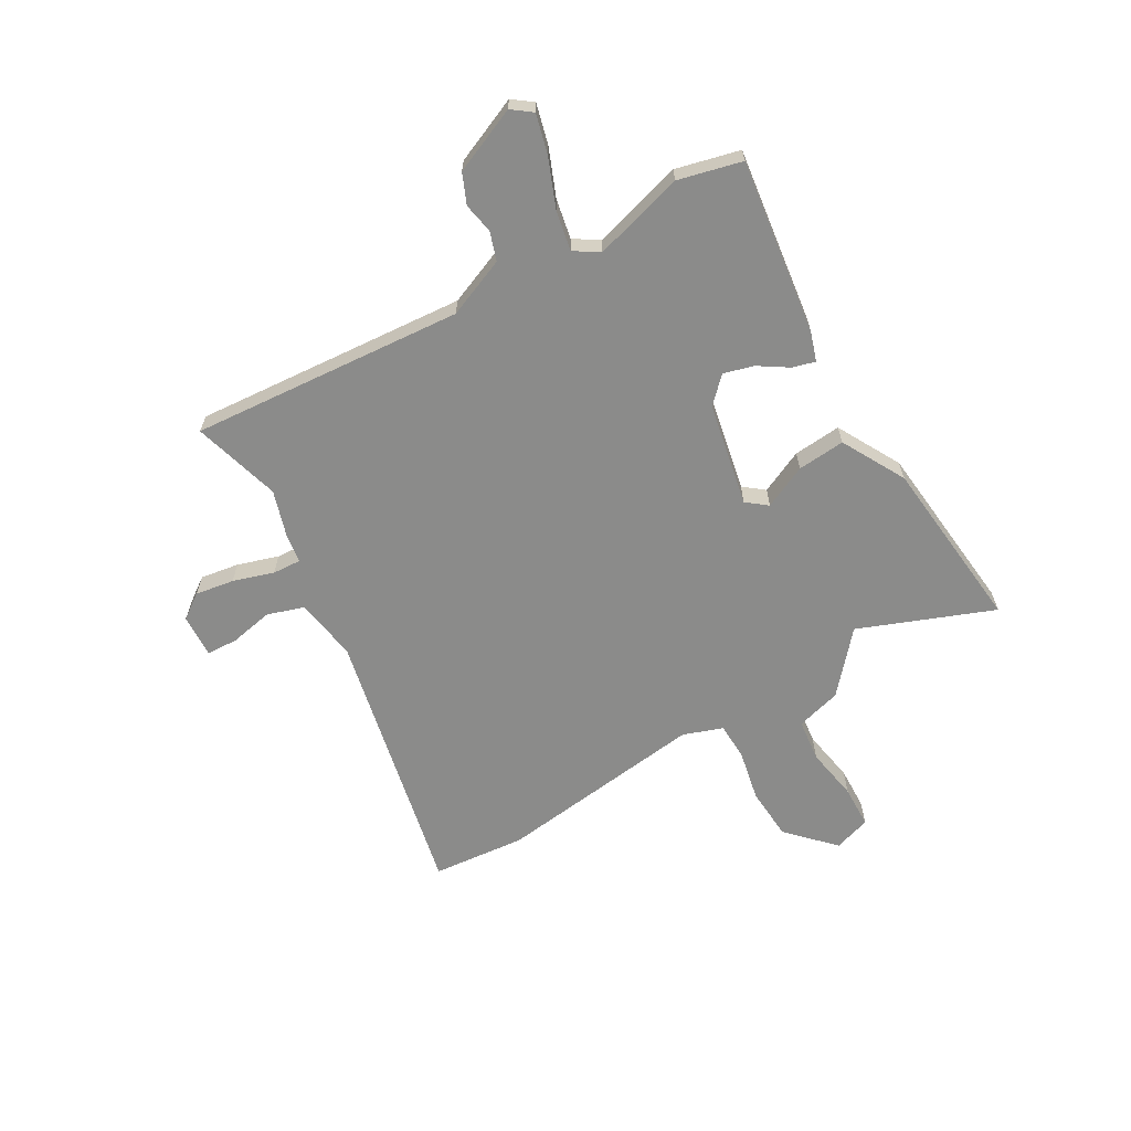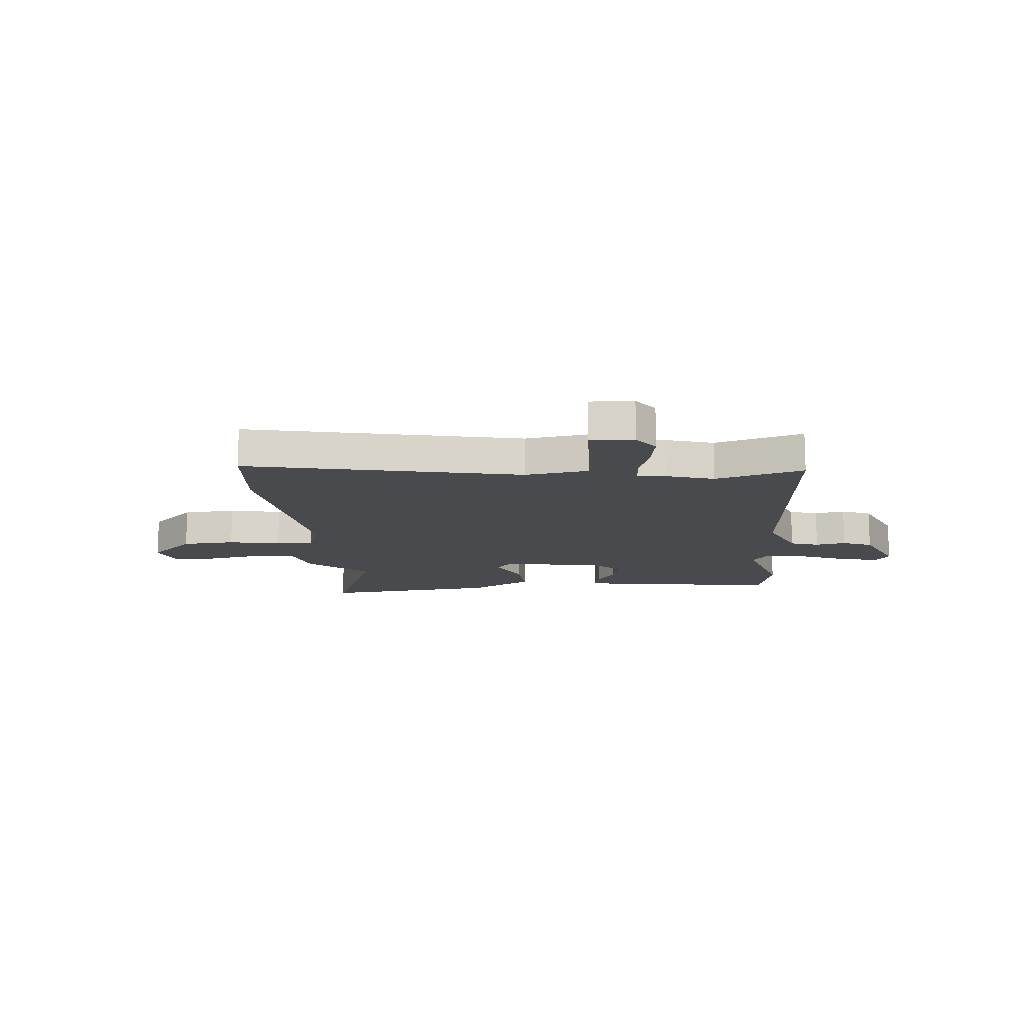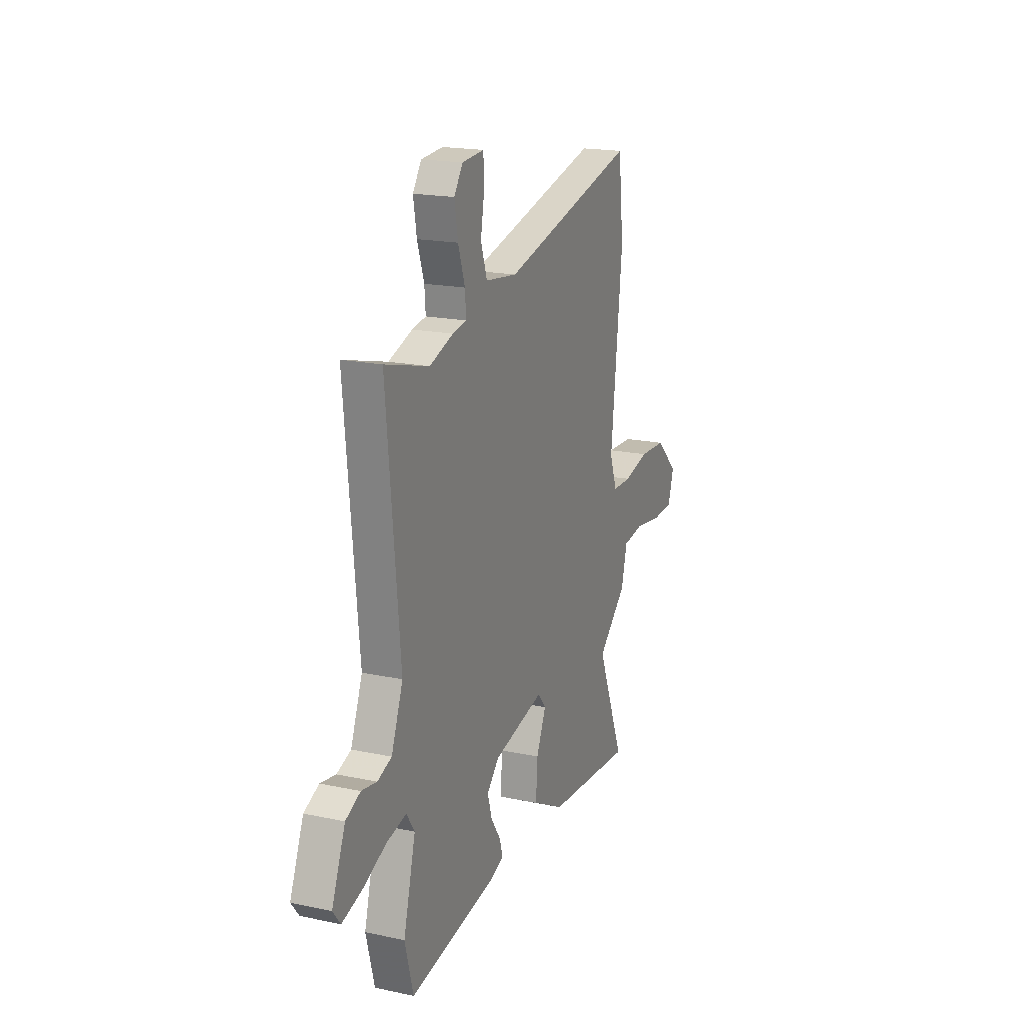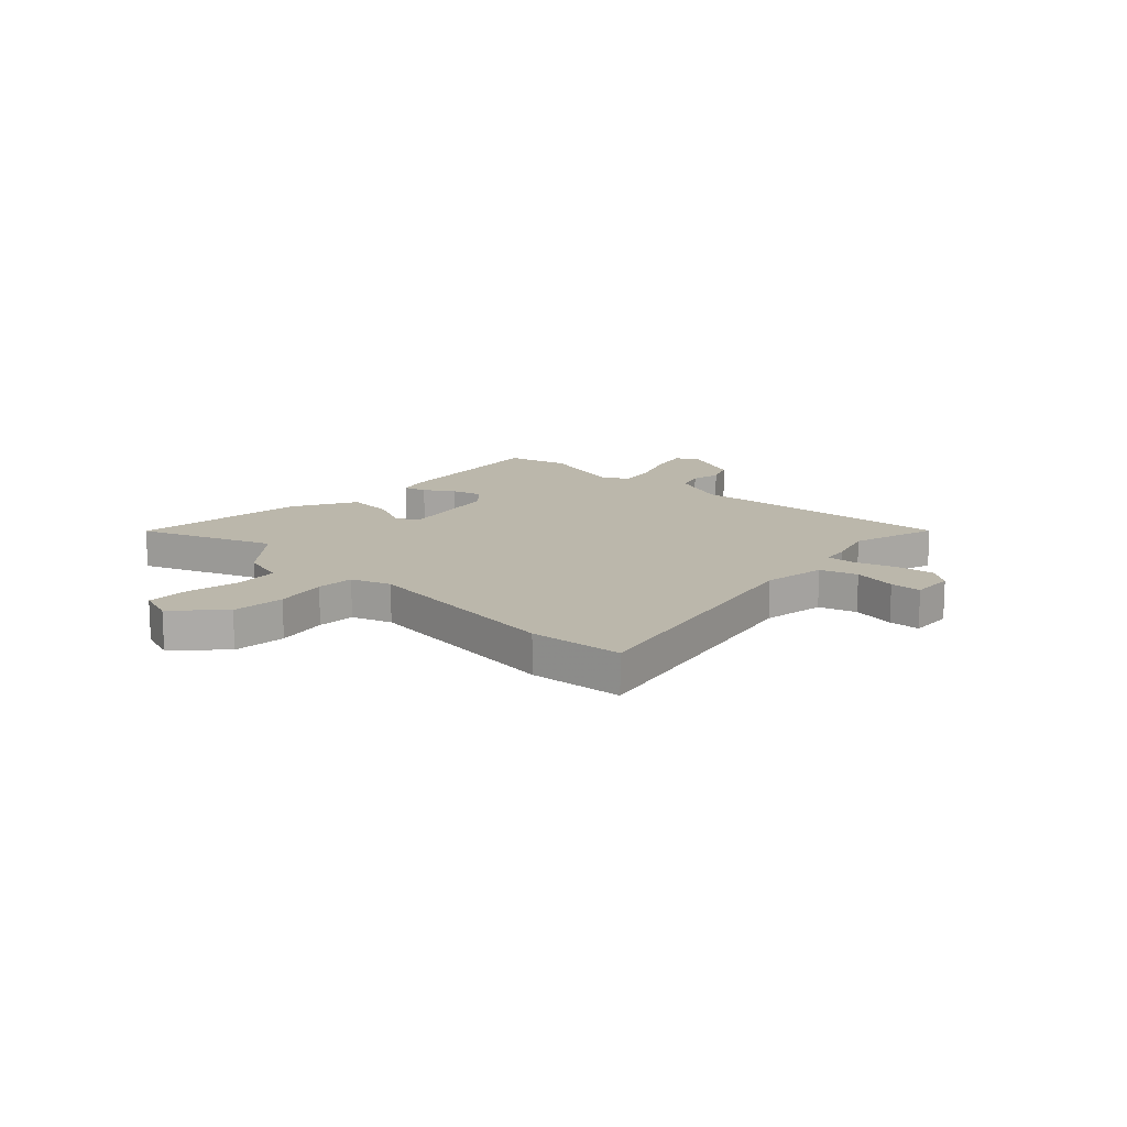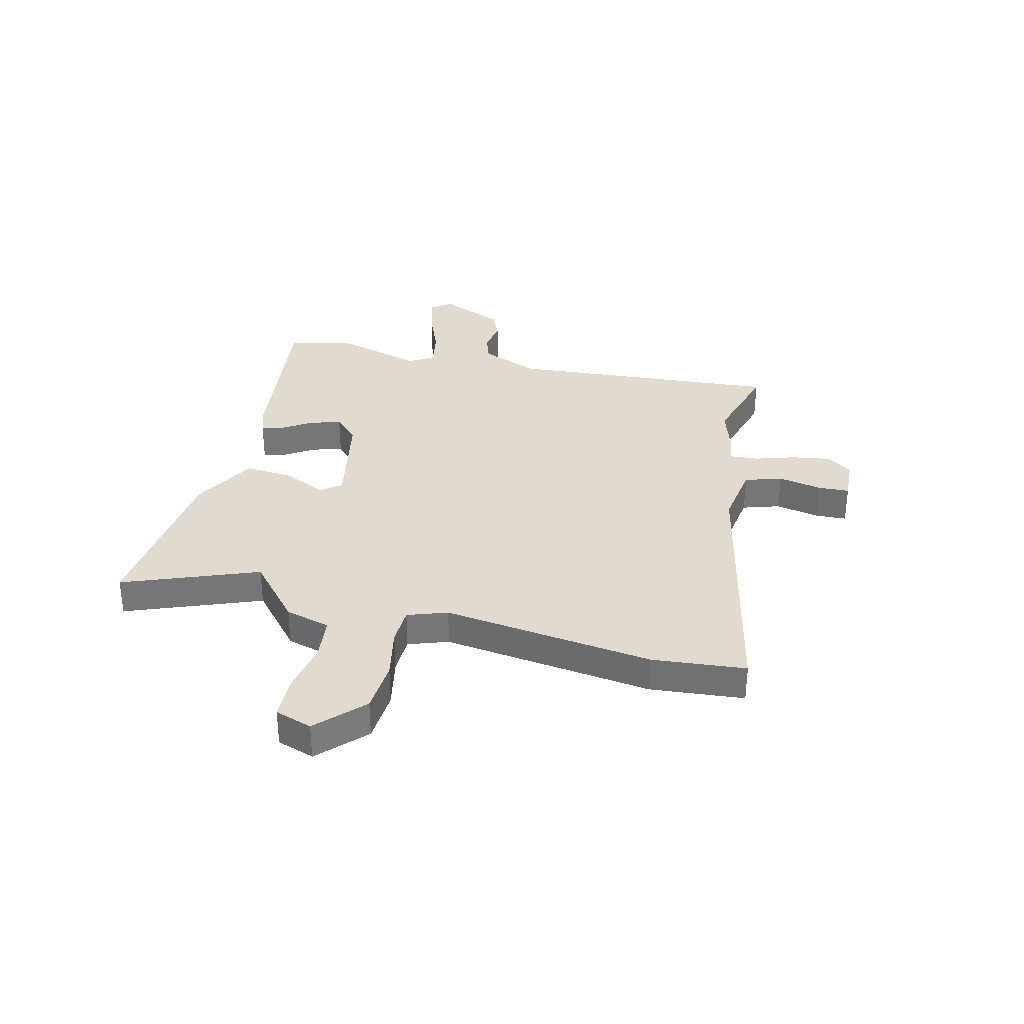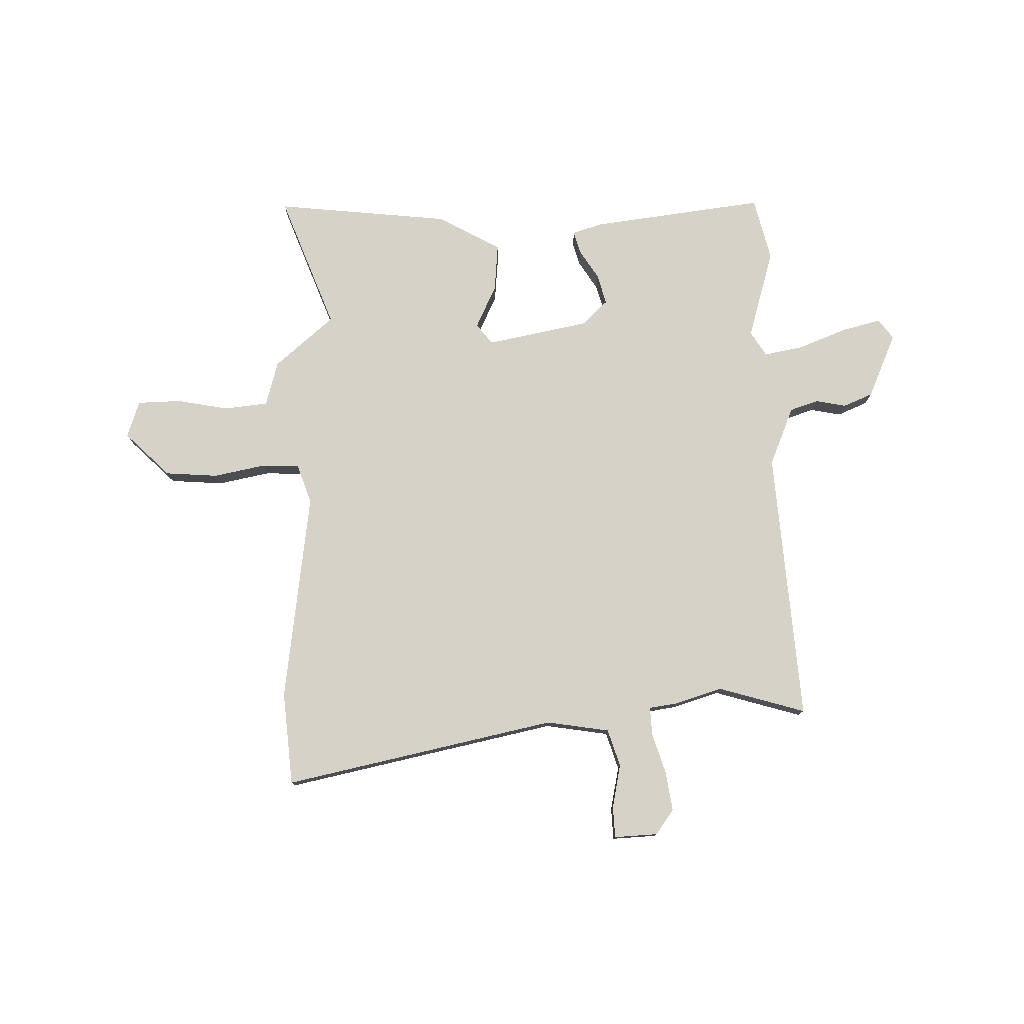
<metadata>
{"format":"obj","ext":"obj","renderer":"f3d","projection":"perspective","resolution":1024,"background":"white","views":[{"elev":-63.7,"azim":121.1,"up":"+Y"},{"elev":-13.3,"azim":6.3,"up":"+Y"},{"elev":18.8,"azim":112.0,"up":"+Z"},{"elev":14.2,"azim":-45.2,"up":"+Y"},{"elev":33.5,"azim":-75.1,"up":"+Y"},{"elev":77.8,"azim":0.1,"up":"+Y"}]}
</metadata>
<code>
v 0.511 0.07 -0.458
v 0.479 0.07 -0.578
v 0.147 0.07 -0.528
v 0.092 0.07 -0.509
v 0.105 0.07 -0.466
v 0.142 0.07 -0.411
v 0.159 0.07 -0.354
v 0.113 0.07 -0.307
v -0.083 0.07 -0.264
v -0.114 0.07 -0.302
v -0.077 0.07 -0.385
v -0.071 0.07 -0.476
v -0.193 0.07 -0.54
v -0.528 0.07 -0.568
v -0.424 0.07 -0.315
v -0.534 0.07 -0.216
v -0.556 0.07 -0.13
v -0.638 0.07 -0.119
v -0.74 0.07 -0.135
v -0.822 0.07 -0.131
v -0.844 0.07 -0.06
v -0.757 0.07 0.021
v -0.656 0.07 0.026
v -0.558 0.07 0.004
v -0.486 0.07 0.005
v -0.458 0.07 0.08
v -0.502 0.07 0.482
v -0.482 0.07 0.66
v 0.034 0.07 0.538
v 0.155 0.07 0.554
v 0.179 0.07 0.624
v 0.164 0.07 0.708
v 0.168 0.07 0.767
v 0.251 0.07 0.761
v 0.284 0.07 0.713
v 0.271 0.07 0.639
v 0.245 0.07 0.562
v 0.241 0.07 0.508
v 0.294 0.07 0.499
v 0.384 0.07 0.469
v 0.552 0.07 0.514
v 0.502 0.07 -0.005
v 0.546 0.07 -0.118
v 0.6 0.07 -0.137
v 0.658 0.07 -0.127
v 0.714 0.07 -0.152
v 0.765 0.07 -0.277
v 0.736 0.07 -0.314
v 0.661 0.07 -0.293
v 0.571 0.07 -0.255
v 0.496 0.07 -0.239
v 0.465 0.07 -0.285
v 0.511 0 -0.458
v 0.479 0 -0.578
v 0.147 0 -0.528
v 0.092 0 -0.509
v 0.105 0 -0.466
v 0.142 0 -0.411
v 0.159 0 -0.354
v 0.113 0 -0.307
v -0.083 0 -0.264
v -0.114 0 -0.302
v -0.077 0 -0.385
v -0.071 0 -0.476
v -0.193 0 -0.54
v -0.528 0 -0.568
v -0.424 0 -0.315
v -0.534 0 -0.216
v -0.556 0 -0.13
v -0.638 0 -0.119
v -0.74 0 -0.135
v -0.822 0 -0.131
v -0.844 0 -0.06
v -0.757 0 0.021
v -0.656 0 0.026
v -0.558 0 0.004
v -0.486 0 0.005
v -0.458 0 0.08
v -0.502 0 0.482
v -0.482 0 0.66
v 0.034 0 0.538
v 0.155 0 0.554
v 0.179 0 0.624
v 0.164 0 0.708
v 0.168 0 0.767
v 0.251 0 0.761
v 0.284 0 0.713
v 0.271 0 0.639
v 0.245 0 0.562
v 0.241 0 0.508
v 0.294 0 0.499
v 0.384 0 0.469
v 0.552 0 0.514
v 0.502 0 -0.005
v 0.546 0 -0.118
v 0.6 0 -0.137
v 0.658 0 -0.127
v 0.714 0 -0.152
v 0.765 0 -0.277
v 0.736 0 -0.314
v 0.661 0 -0.293
v 0.571 0 -0.255
v 0.496 0 -0.239
v 0.465 0 -0.285
f 47 48 49 50
f 47 50 51
f 44 45 46 47
f 43 44 47 51
f 42 43 51 52
f 40 41 42 52
f 38 39 40 52
f 34 35 36 37
f 34 37 38
f 31 32 33 34
f 30 31 34 38
f 29 30 38 52
f 26 27 28 29
f 25 26 29 52
f 21 22 23 24
f 18 19 20 21
f 17 18 21 24
f 15 16 17 24
f 12 13 14 15
f 10 11 12 15
f 9 10 15 24
f 8 9 24 25
f 3 4 5 6
f 3 6 7
f 2 3 7
f 1 2 7 8
f 1 8 25 52
f 102 101 100 99
f 103 102 99
f 99 98 97 96
f 103 99 96 95
f 104 103 95 94
f 104 94 93 92
f 104 92 91 90
f 89 88 87 86
f 90 89 86
f 86 85 84 83
f 90 86 83 82
f 104 90 82 81
f 81 80 79 78
f 104 81 78 77
f 76 75 74 73
f 73 72 71 70
f 76 73 70 69
f 76 69 68 67
f 67 66 65 64
f 67 64 63 62
f 76 67 62 61
f 77 76 61 60
f 58 57 56 55
f 59 58 55
f 59 55 54
f 60 59 54 53
f 104 77 60 53
f 1 53 54 2
f 2 54 55 3
f 3 55 56 4
f 4 56 57 5
f 5 57 58 6
f 6 58 59 7
f 7 59 60 8
f 8 60 61 9
f 9 61 62 10
f 10 62 63 11
f 11 63 64 12
f 12 64 65 13
f 13 65 66 14
f 14 66 67 15
f 15 67 68 16
f 16 68 69 17
f 17 69 70 18
f 18 70 71 19
f 19 71 72 20
f 20 72 73 21
f 21 73 74 22
f 22 74 75 23
f 23 75 76 24
f 24 76 77 25
f 25 77 78 26
f 26 78 79 27
f 27 79 80 28
f 28 80 81 29
f 29 81 82 30
f 30 82 83 31
f 31 83 84 32
f 32 84 85 33
f 33 85 86 34
f 34 86 87 35
f 35 87 88 36
f 36 88 89 37
f 37 89 90 38
f 38 90 91 39
f 39 91 92 40
f 40 92 93 41
f 41 93 94 42
f 42 94 95 43
f 43 95 96 44
f 44 96 97 45
f 45 97 98 46
f 46 98 99 47
f 47 99 100 48
f 48 100 101 49
f 49 101 102 50
f 50 102 103 51
f 51 103 104 52
f 52 104 53 1

</code>
